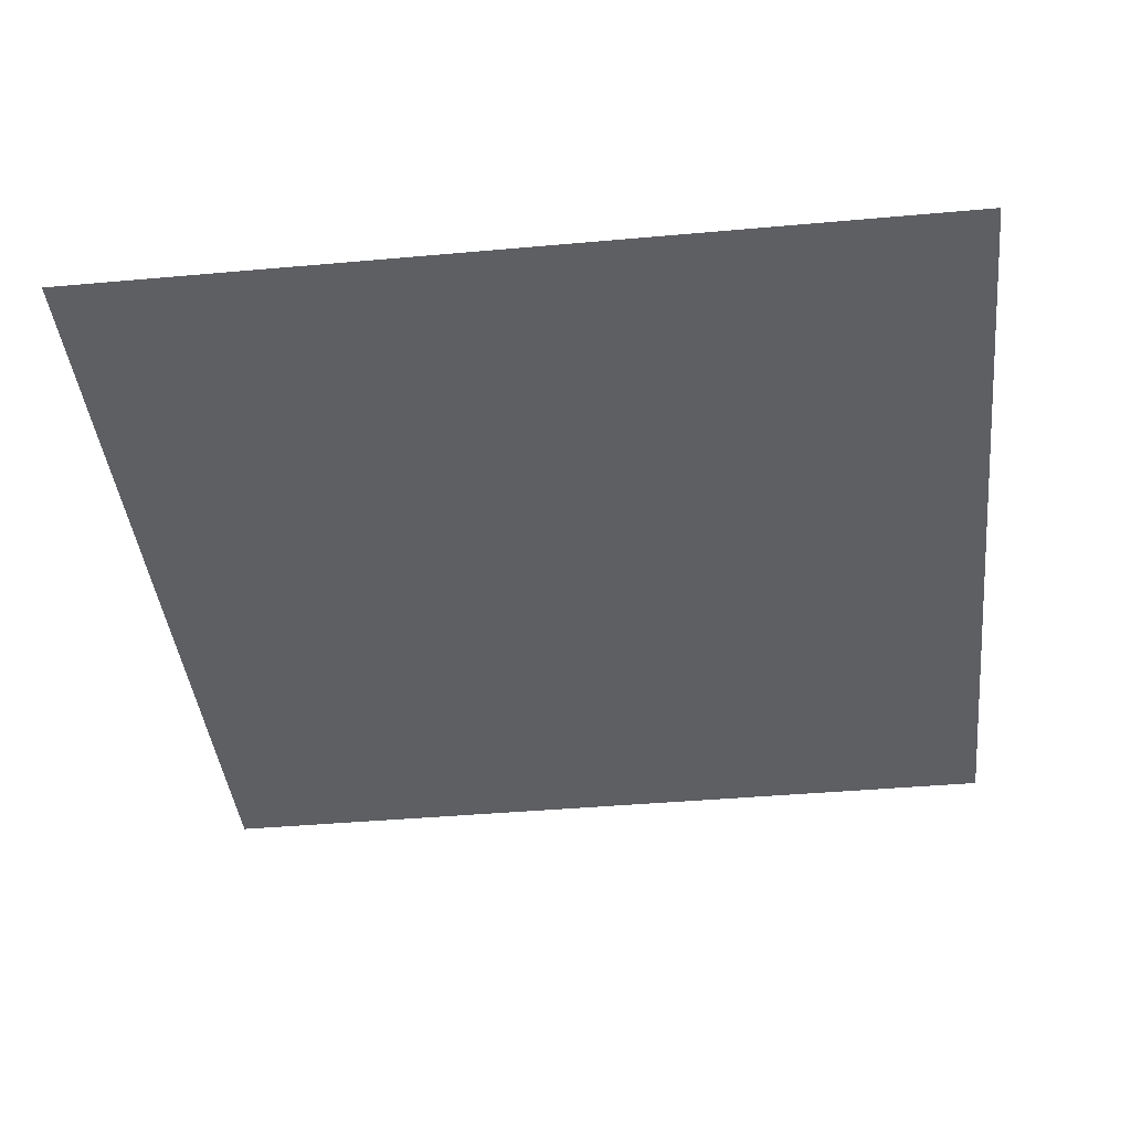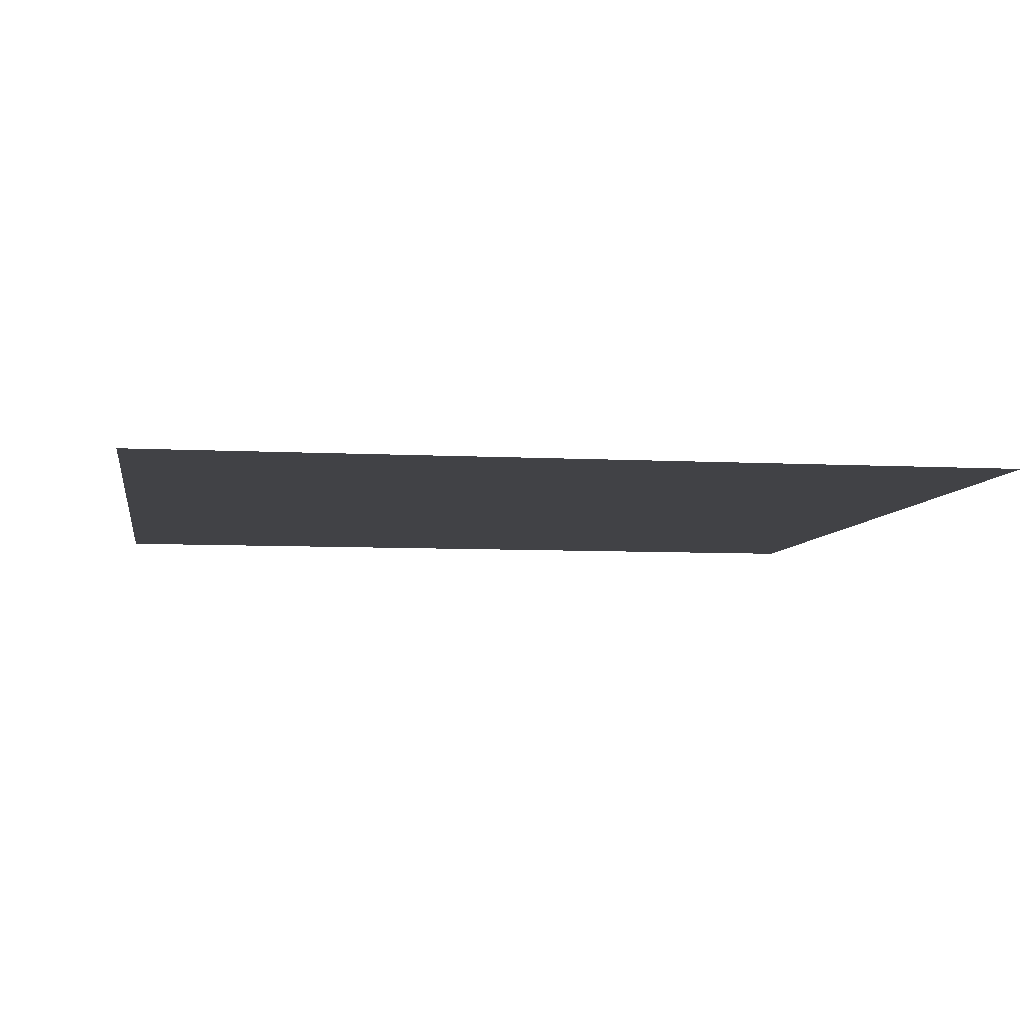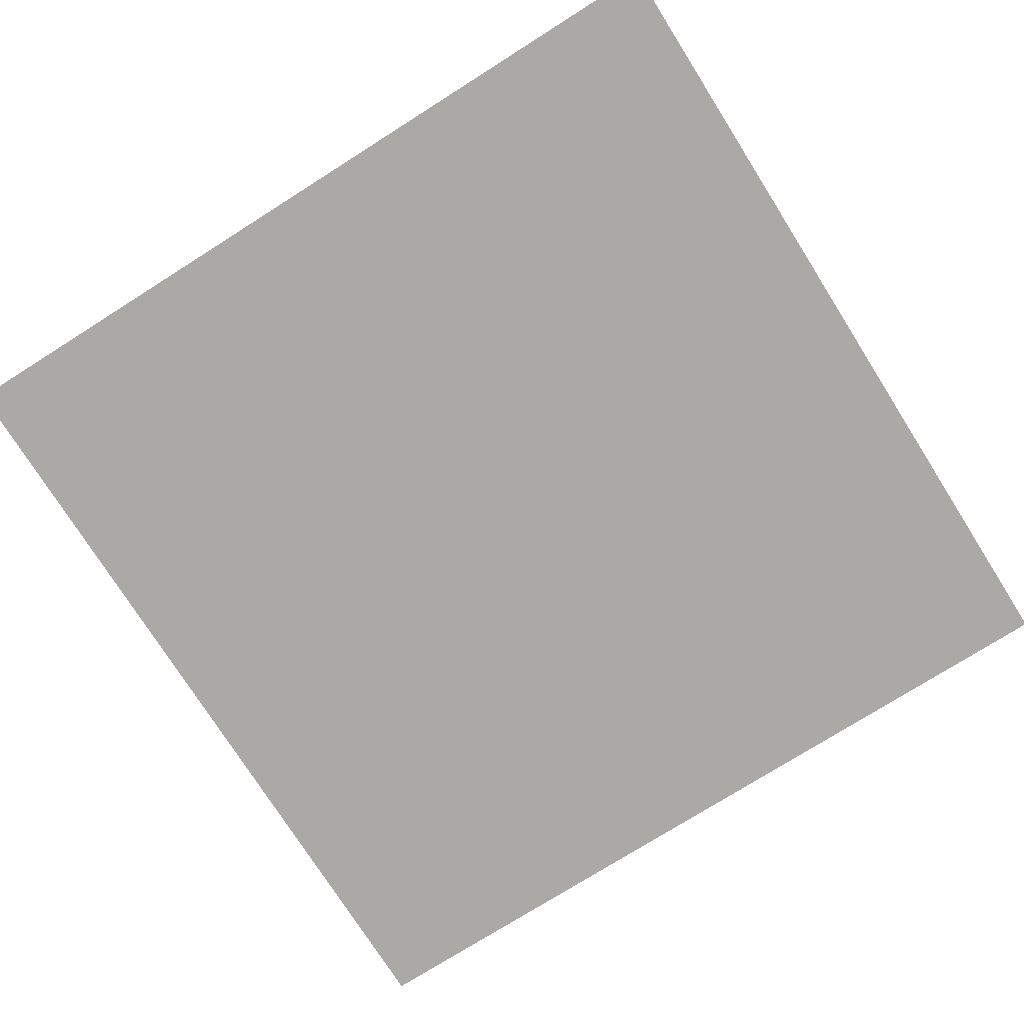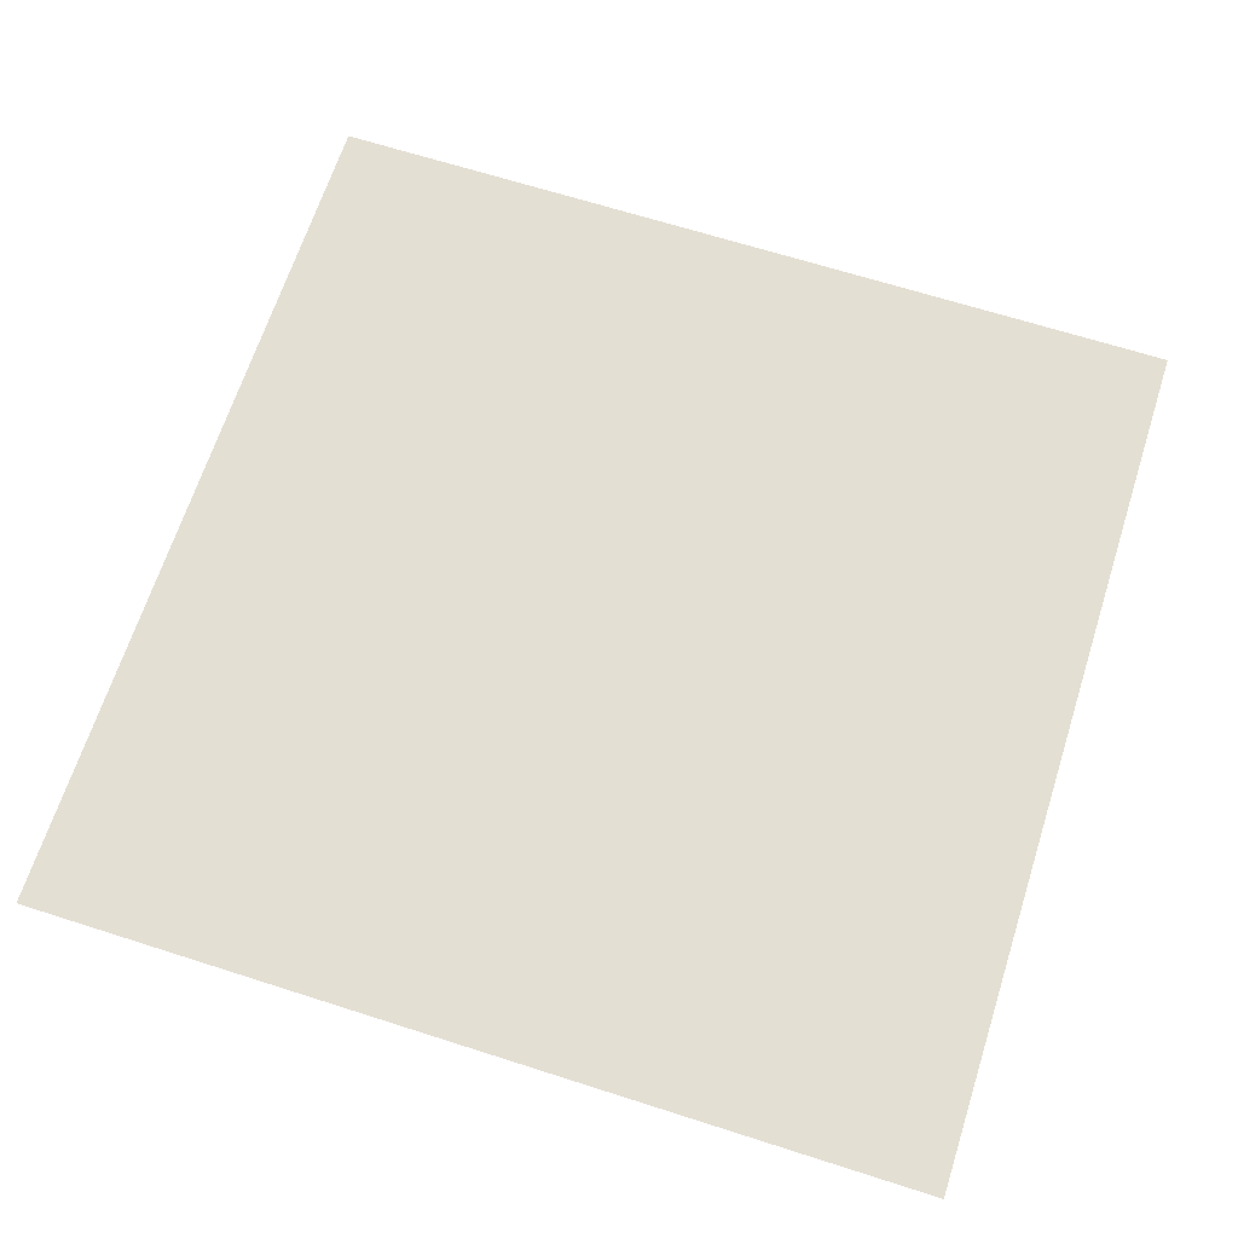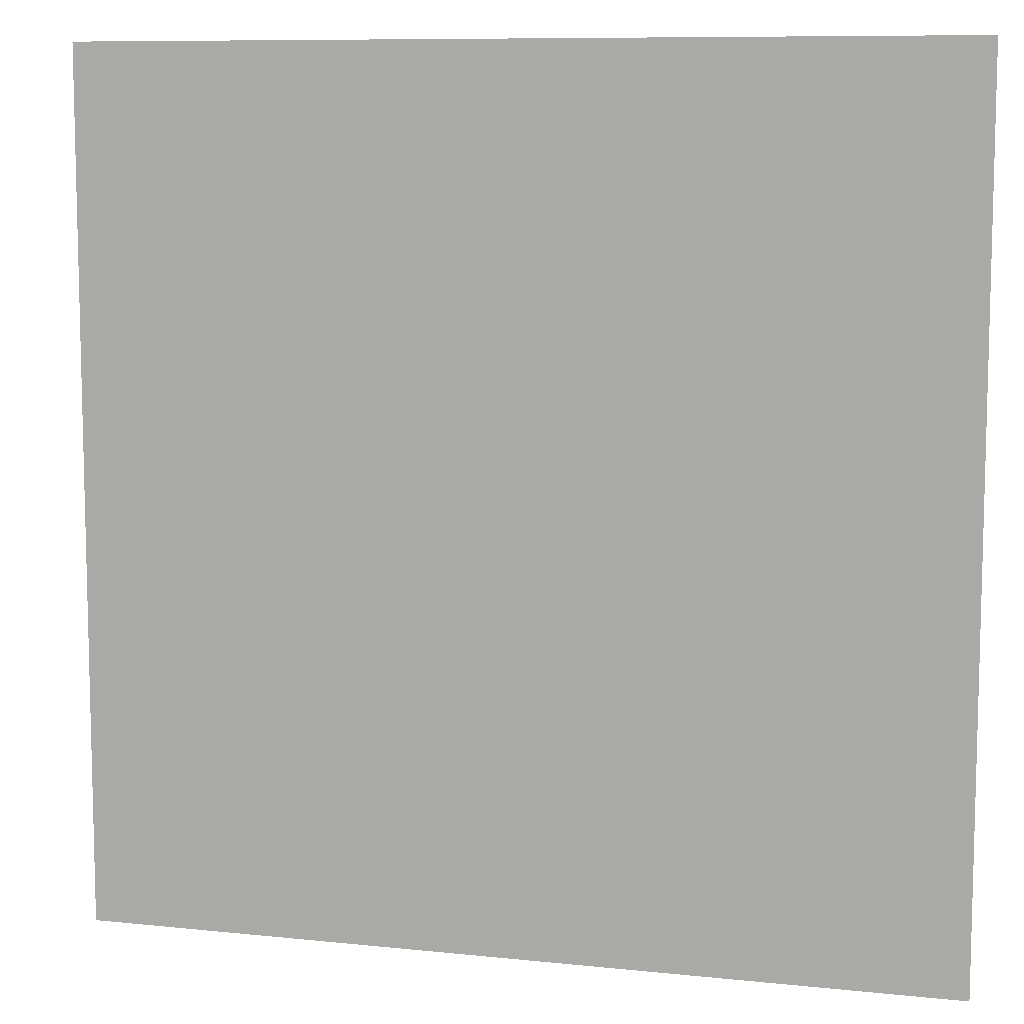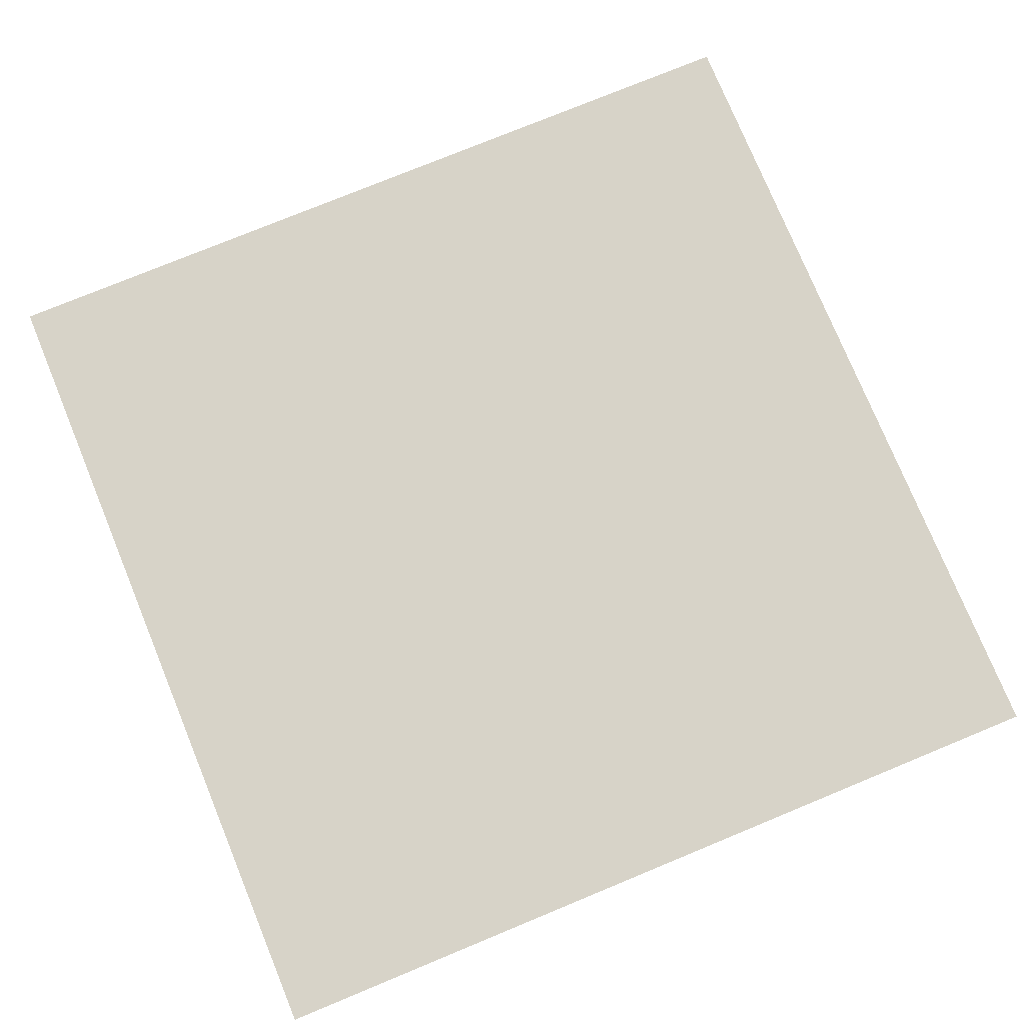
<metadata>
{"format":"obj","ext":"obj","renderer":"f3d","projection":"perspective","resolution":1024,"background":"white","views":[{"elev":-41.3,"azim":-83.8,"up":"+Y"},{"elev":-6.7,"azim":-99.1,"up":"+Y"},{"elev":-75.4,"azim":-57.7,"up":"+Y"},{"elev":66.6,"azim":107.8,"up":"+Y"},{"elev":9.1,"azim":-164.3,"up":"+Z"},{"elev":76.8,"azim":-112.4,"up":"+Y"}]}
</metadata>
<code>
o Default
v 0 0 1
v 0 0 0
v 1 0 0
v 1 0 1
g Grass
f 1 3 2
f 1 4 3

</code>
